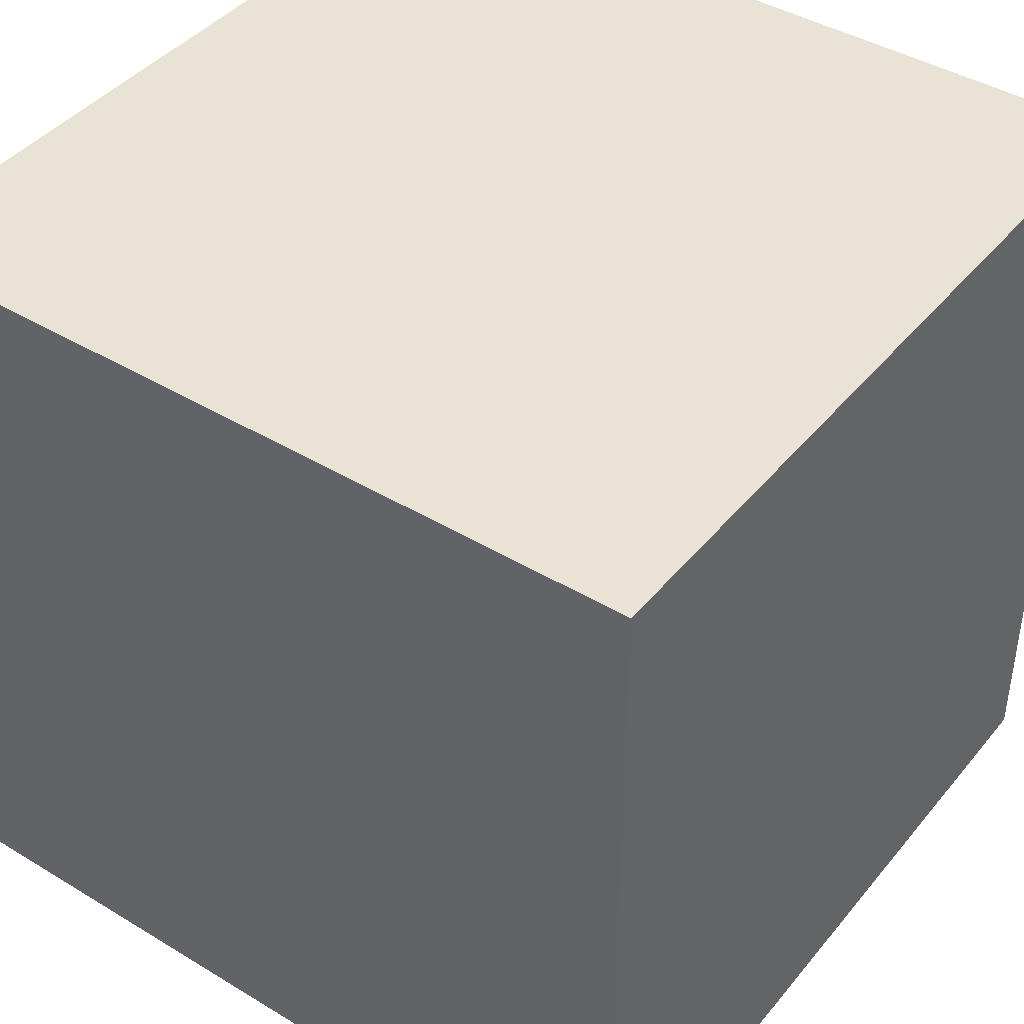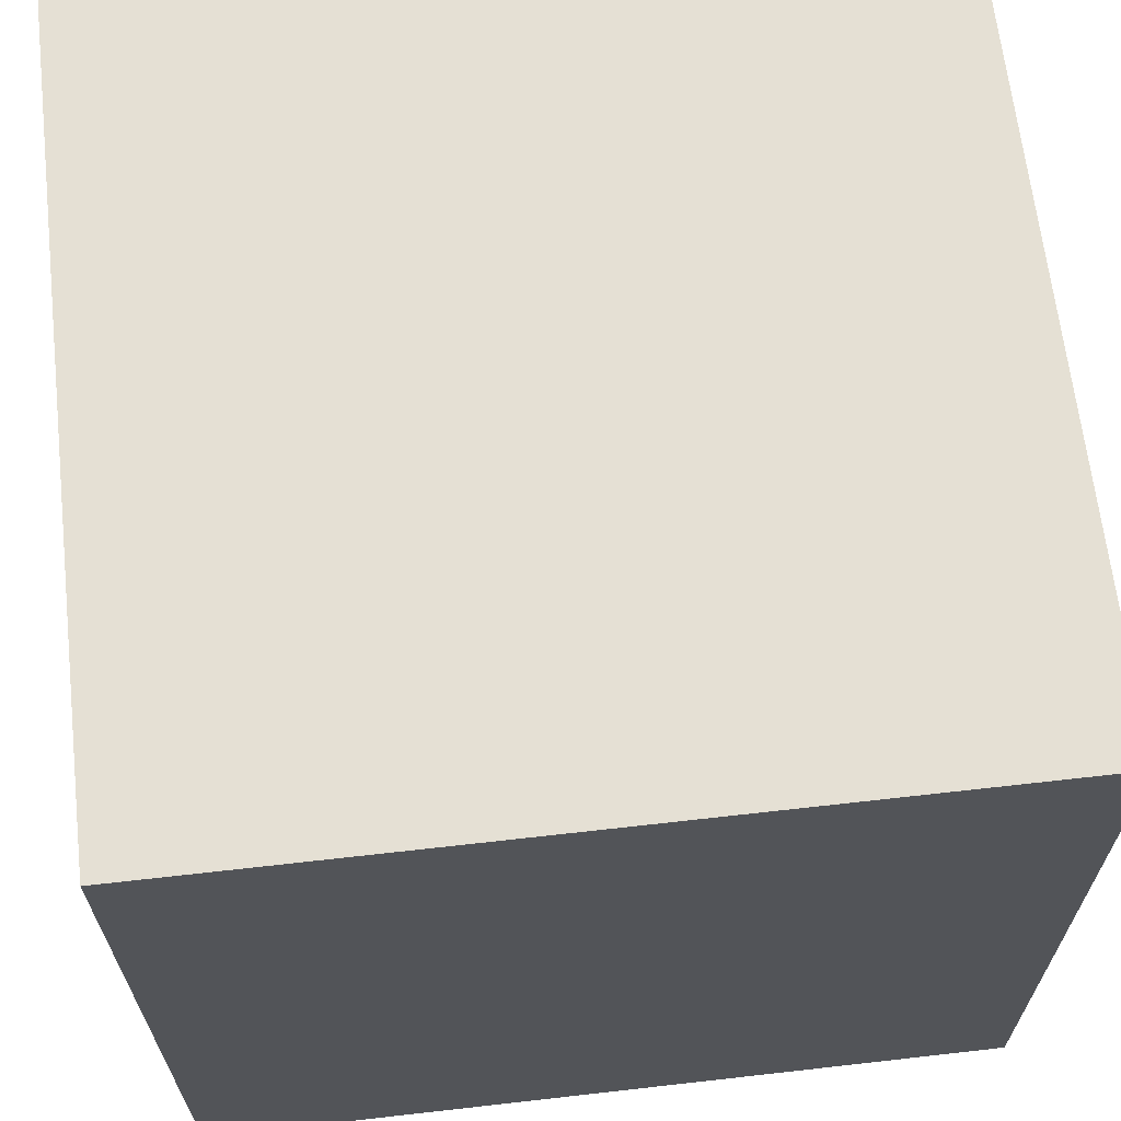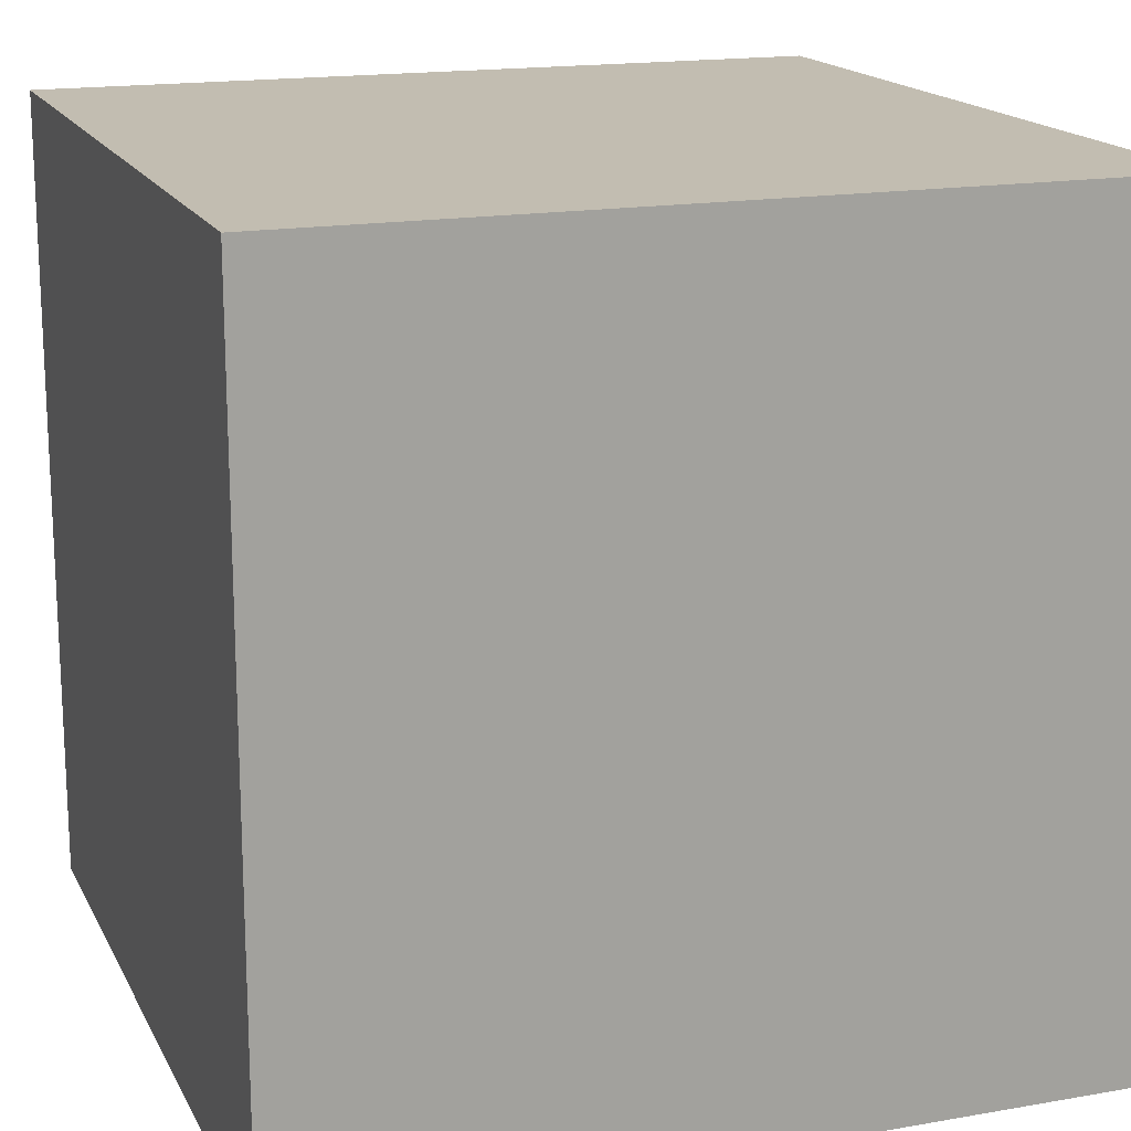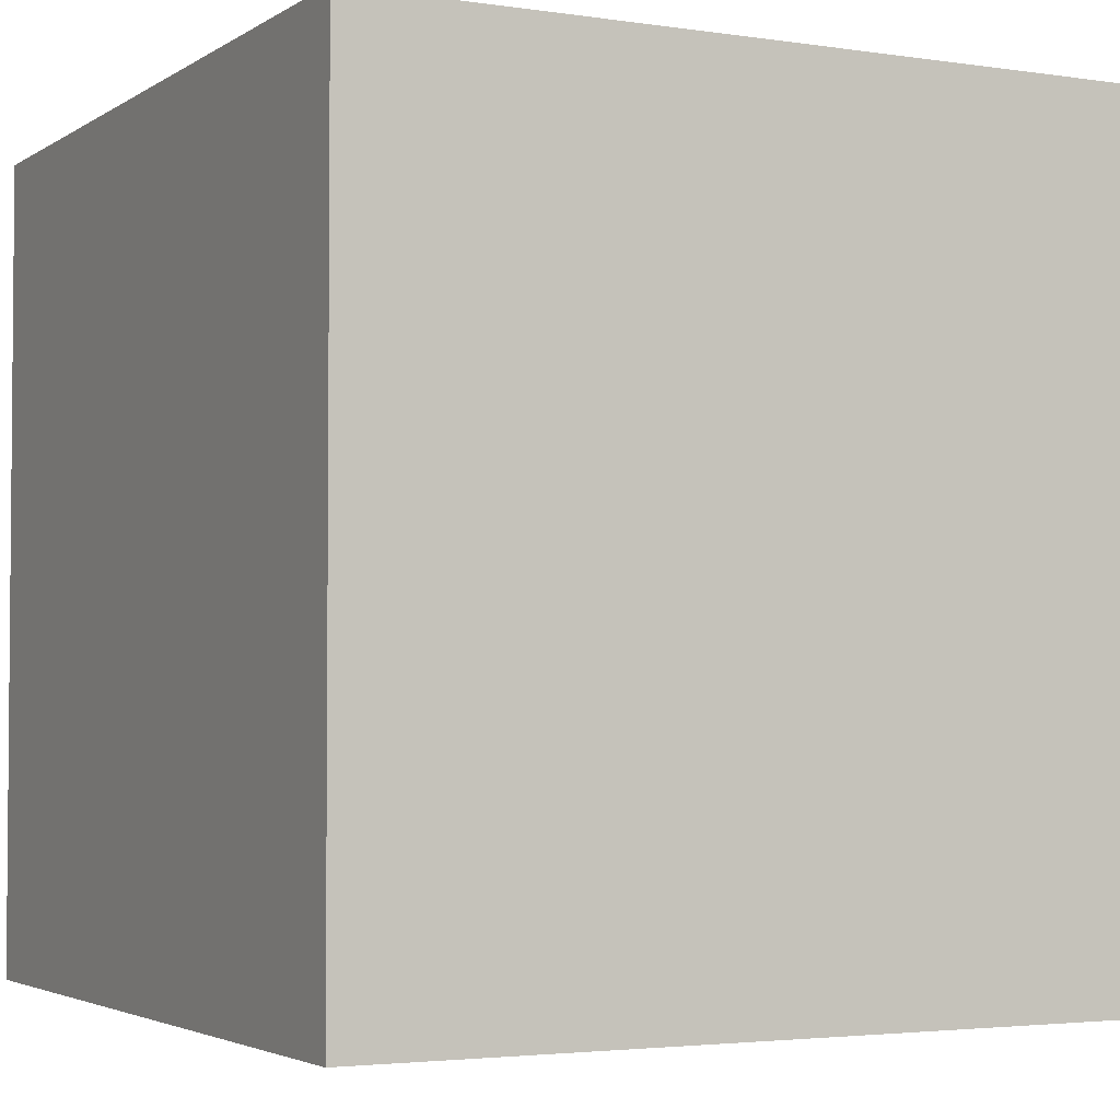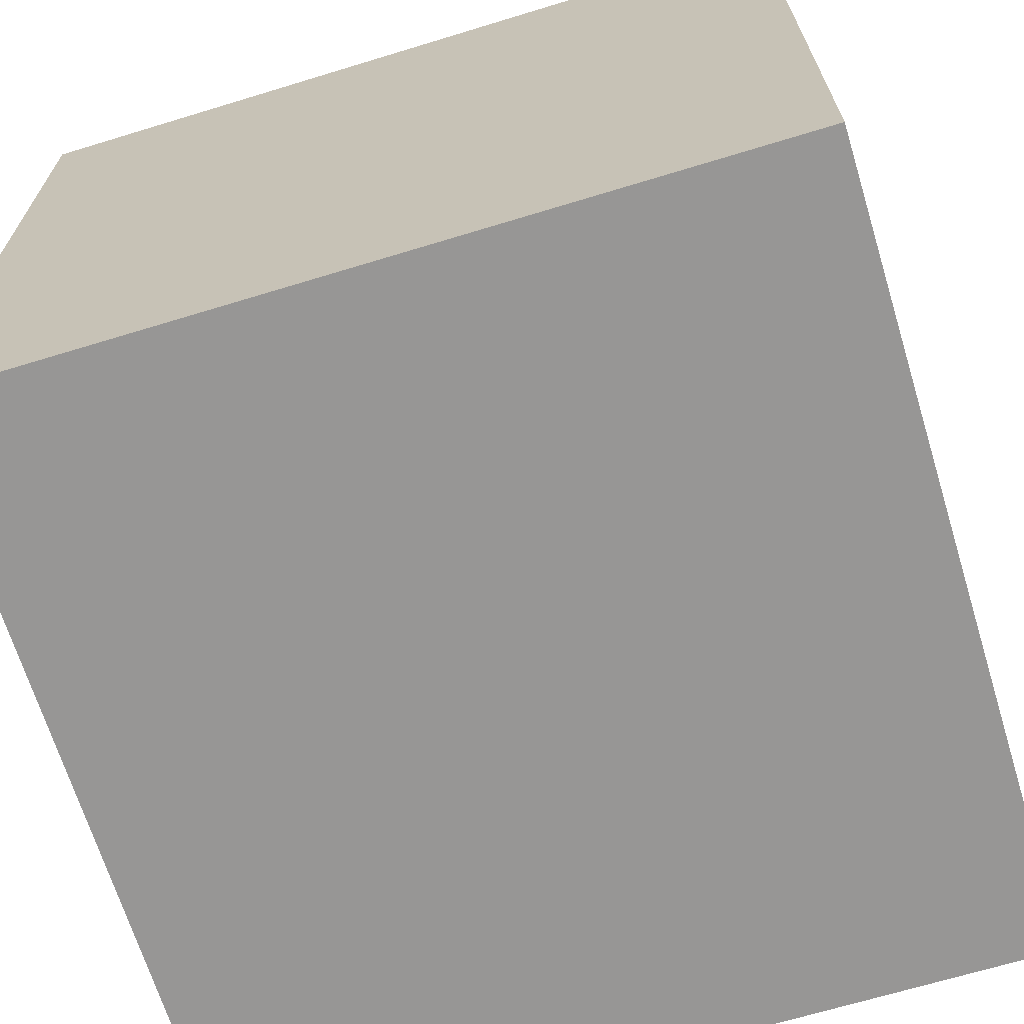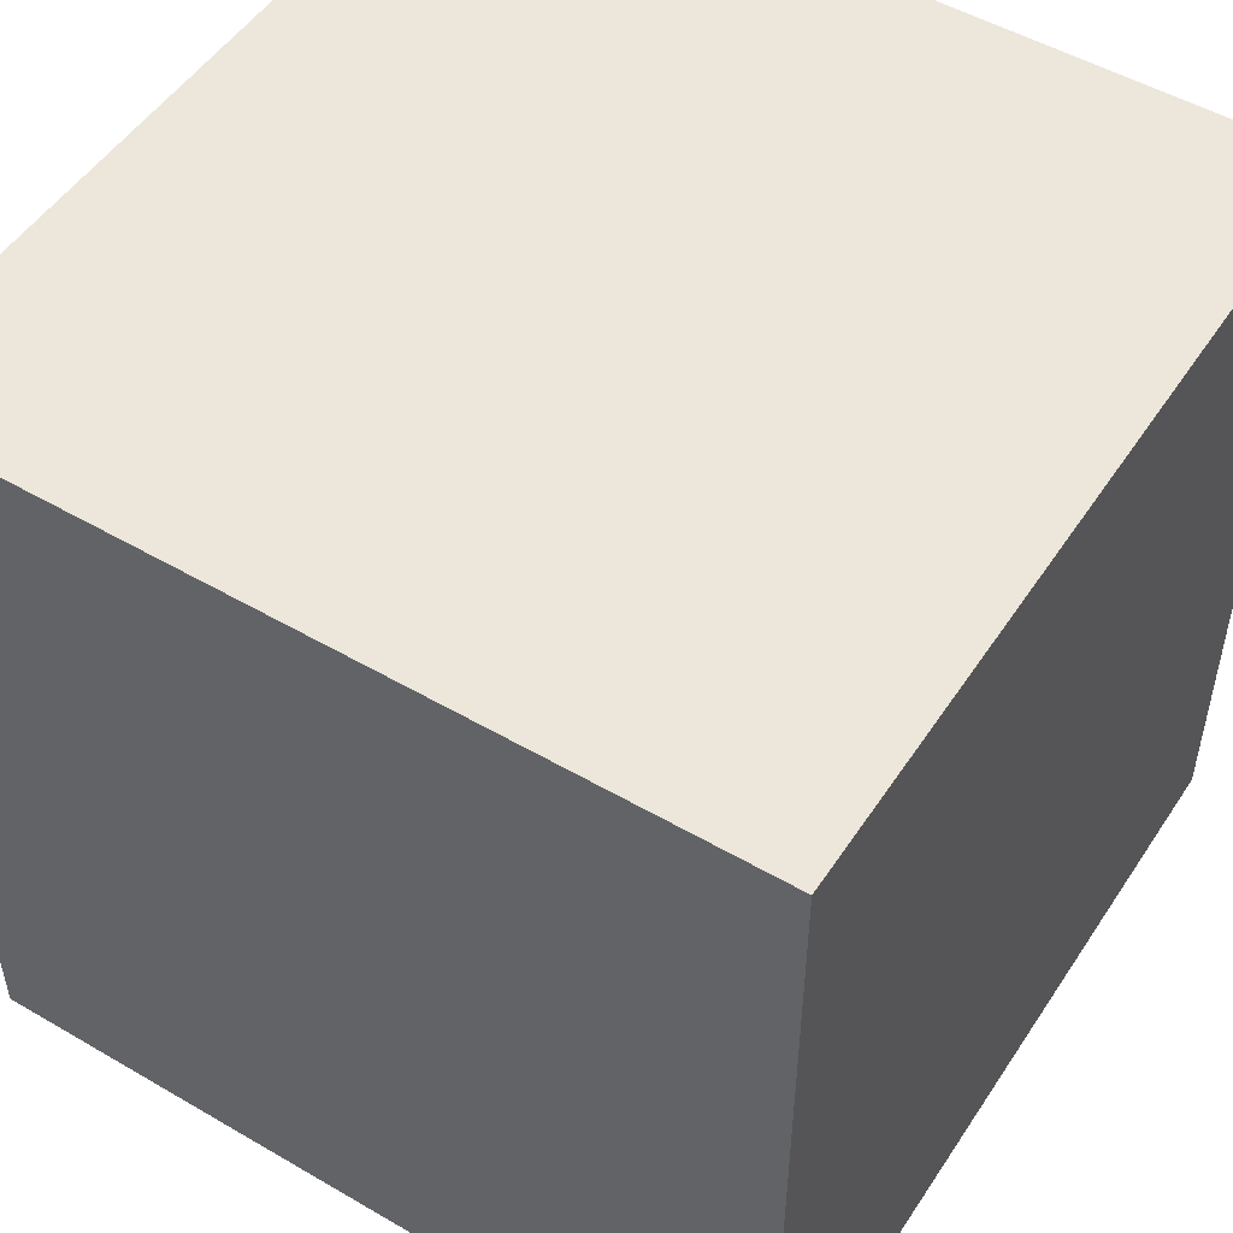
<metadata>
{"format":"obj","ext":"obj","renderer":"f3d","projection":"perspective","resolution":1024,"background":"white","views":[{"elev":42.3,"azim":-144.1,"up":"+Z"},{"elev":65.7,"azim":173.5,"up":"+Z"},{"elev":16.8,"azim":160.5,"up":"+Z"},{"elev":-3.1,"azim":-27.4,"up":"+Y"},{"elev":-67.8,"azim":17.0,"up":"+Z"},{"elev":50.9,"azim":-147.6,"up":"+Y"}]}
</metadata>
<code>
o Cube
v 2 2 -2
v 2 -2 -2
v 2 2 2
v 2 -2 2
v -2 2 -2
v -2 -2 -2
v -2 2 2
v -2 -2 2
g Cube_Cube_Material
f 5 3 1
f 3 8 4
f 7 6 8
f 2 8 6
f 1 4 2
f 5 2 6
f 5 7 3
f 3 7 8
f 7 5 6
f 2 4 8
f 1 3 4
f 5 1 2

</code>
